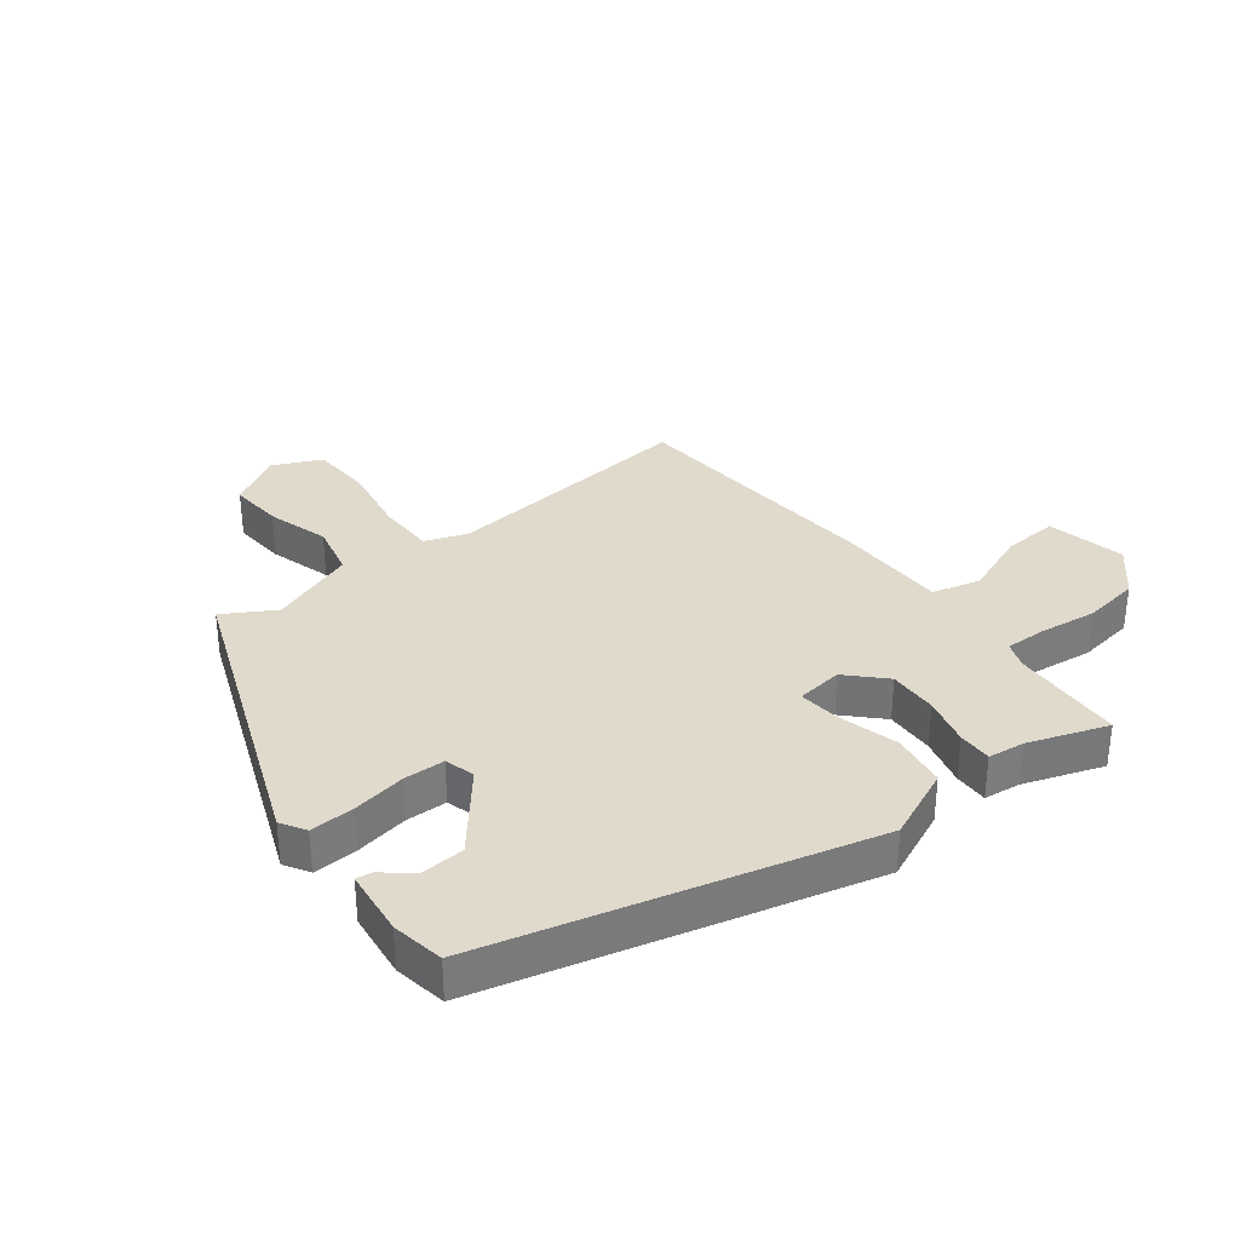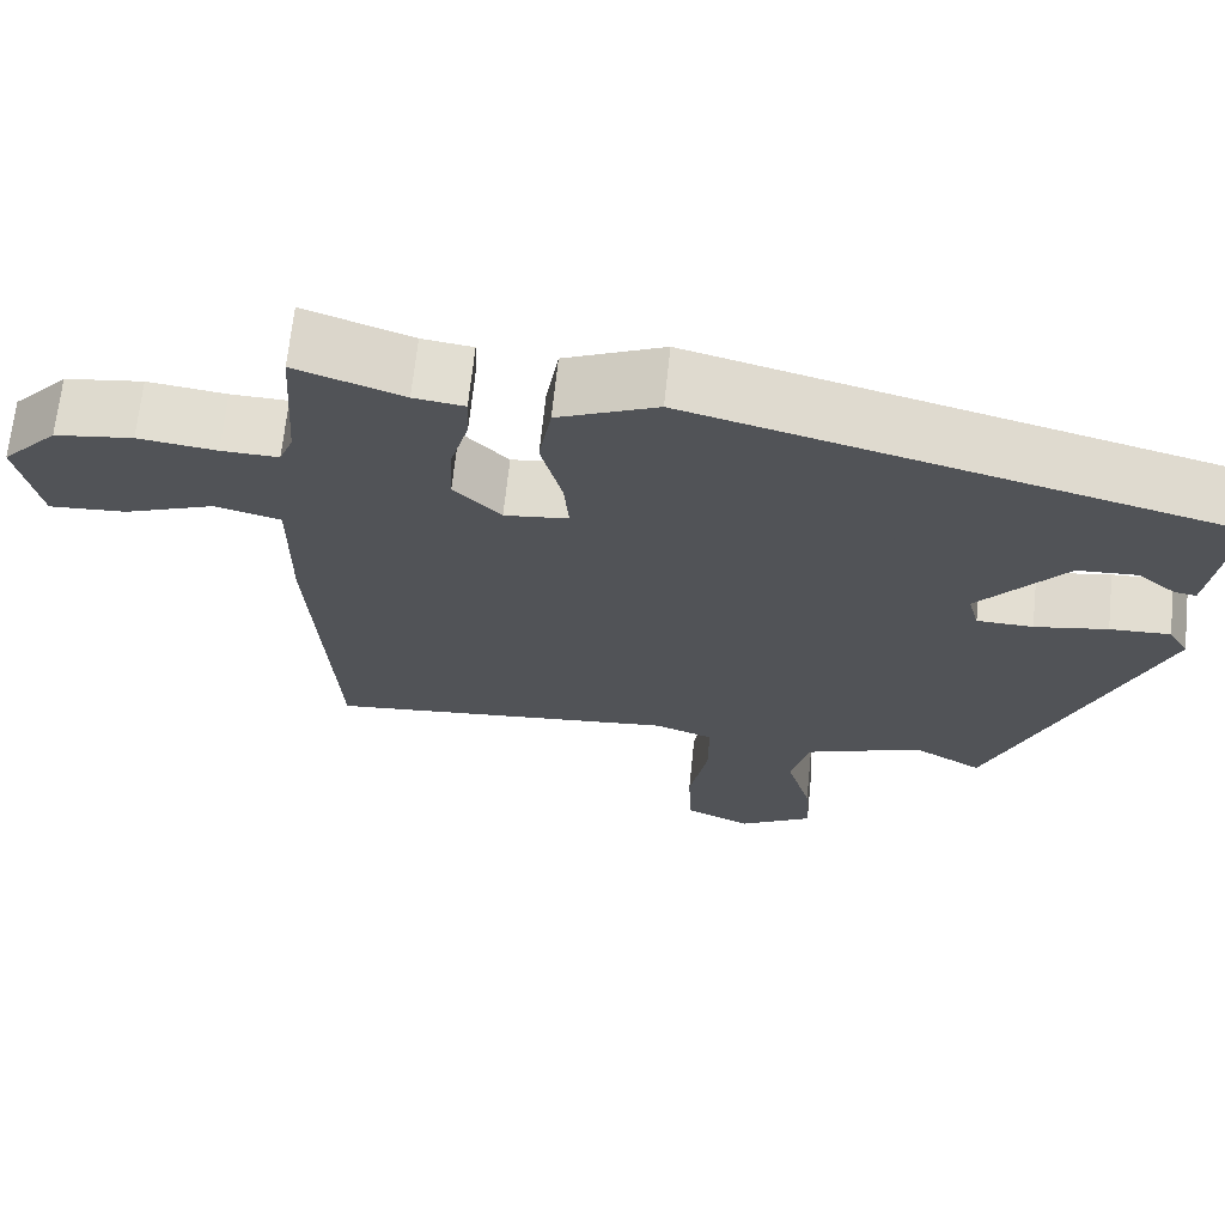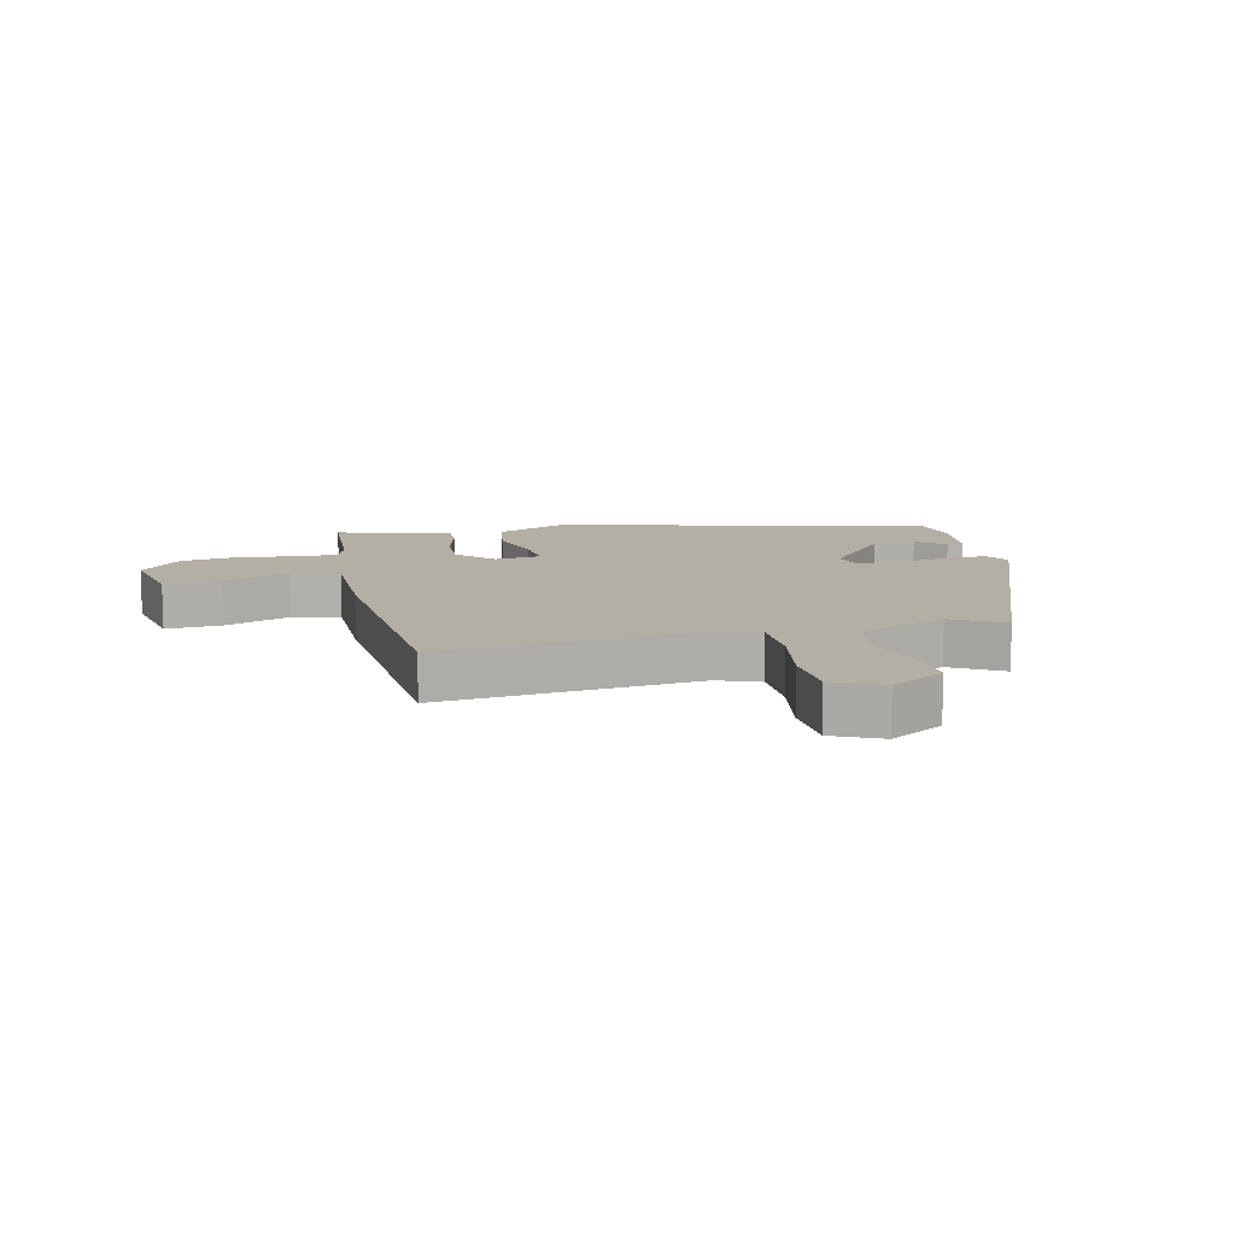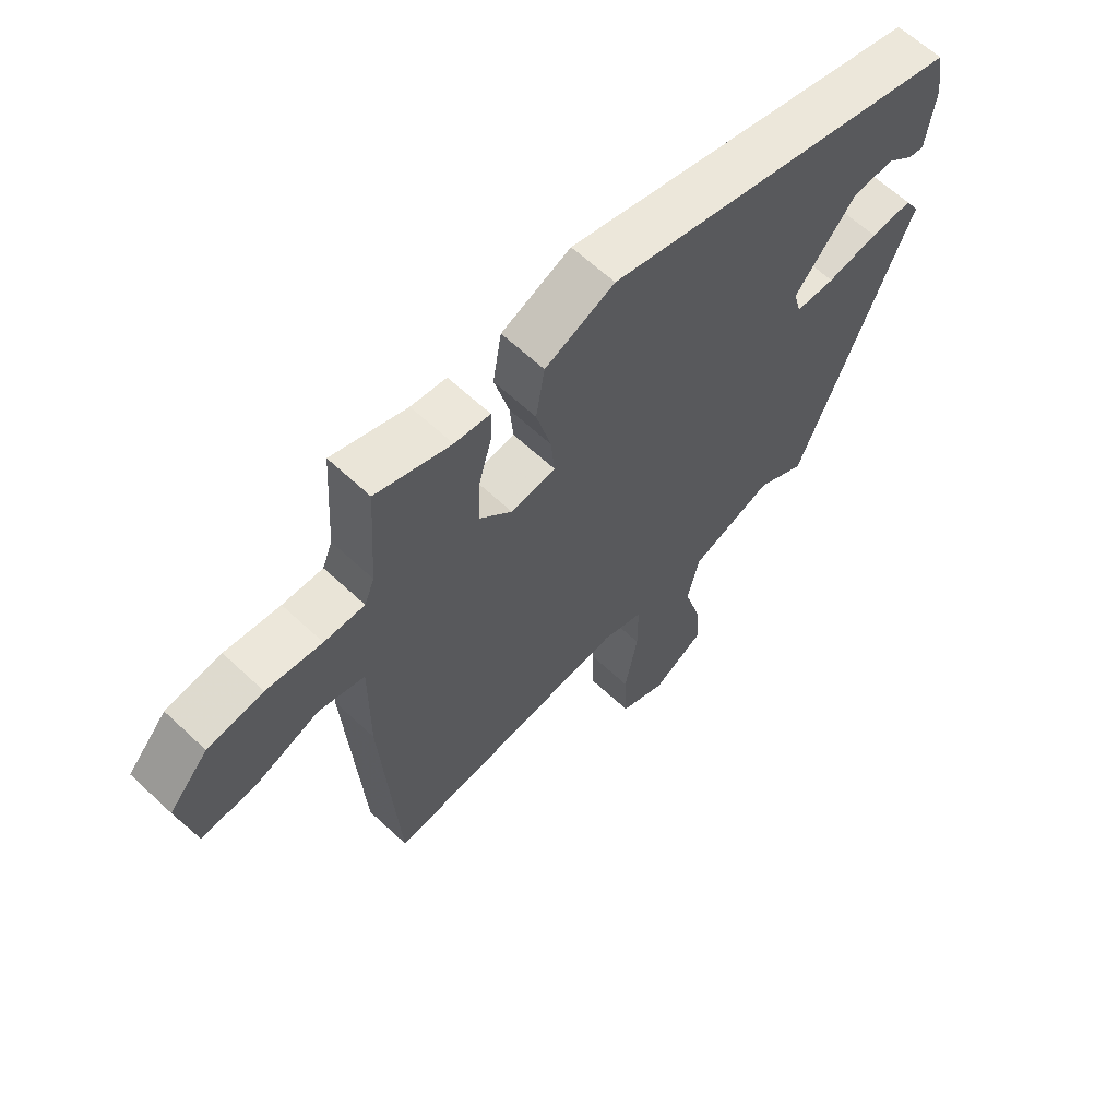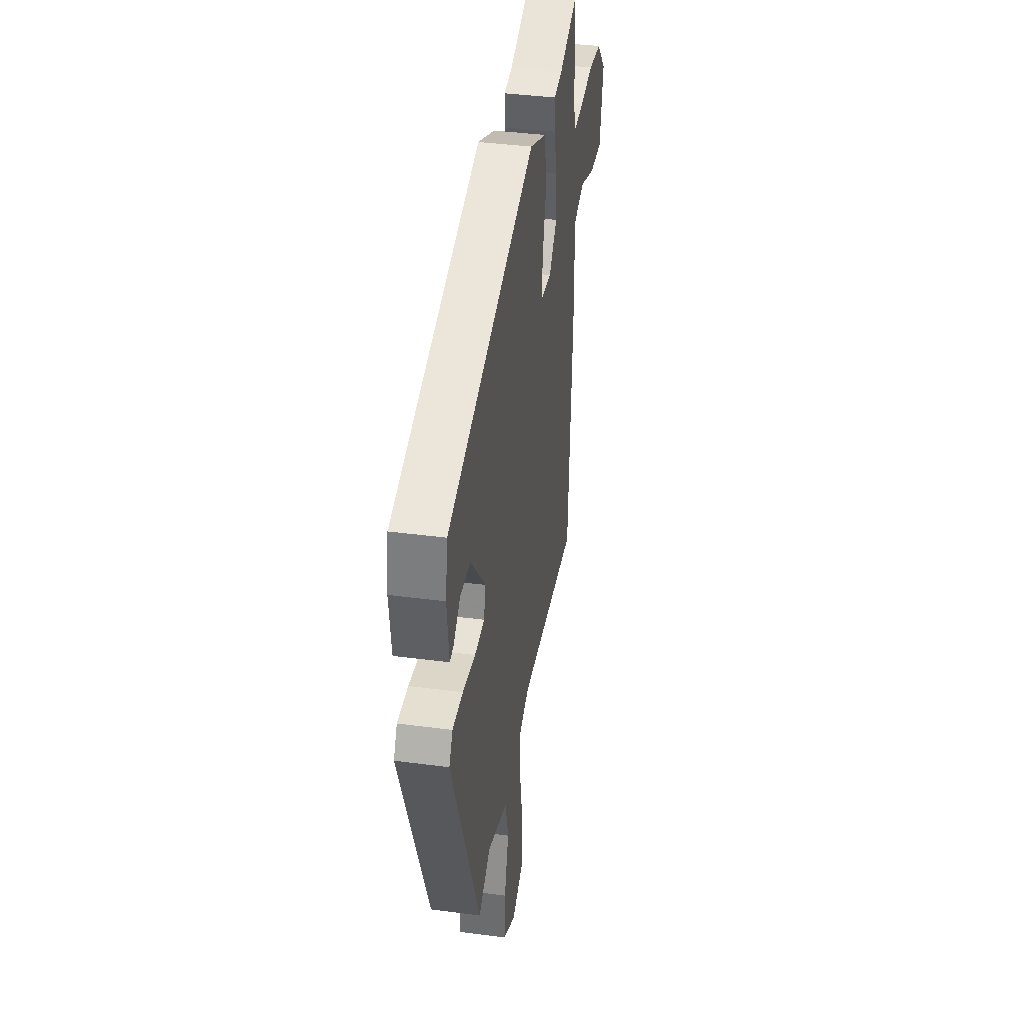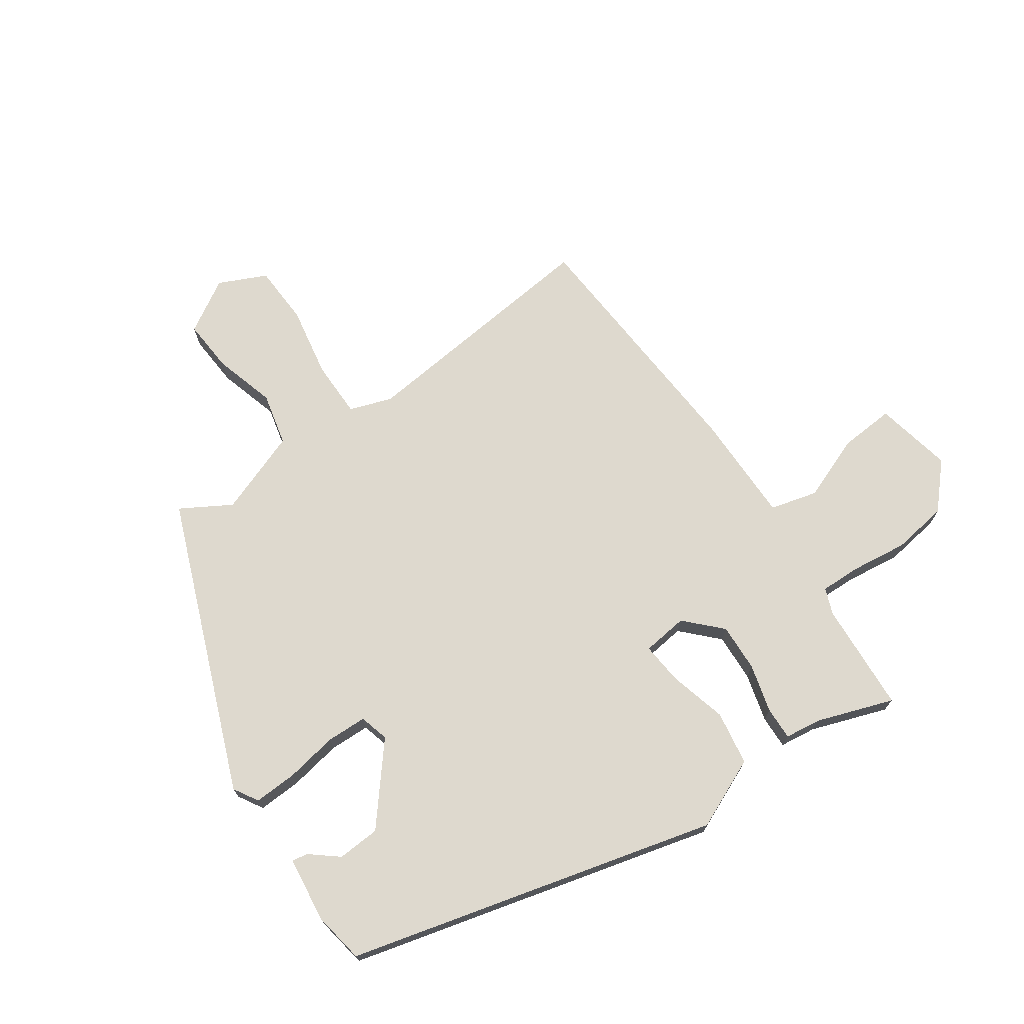
<metadata>
{"format":"obj","ext":"obj","renderer":"f3d","projection":"perspective","resolution":1024,"background":"white","views":[{"elev":33.0,"azim":-38.2,"up":"+Y"},{"elev":67.8,"azim":-174.0,"up":"+Z"},{"elev":11.3,"azim":166.6,"up":"+Y"},{"elev":62.8,"azim":133.5,"up":"+Z"},{"elev":39.0,"azim":-80.6,"up":"+Z"},{"elev":71.5,"azim":-35.0,"up":"+Y"}]}
</metadata>
<code>
v 0.472 0.07 0.507
v 0.484 0.07 0.324
v 0.501 0.07 0.281
v 0.569 0.07 0.283
v 0.662 0.07 0.295
v 0.755 0.07 0.282
v 0.821 0.07 0.21
v 0.795 0.07 0.081
v 0.703 0.07 0.087
v 0.595 0.07 0.128
v 0.517 0.07 0.107
v 0.518 0.07 -0.076
v 0.491 0.07 -0.502
v 0.072 0.07 -0.46
v 0.002 0.07 -0.485
v 0.002 0.07 -0.579
v 0.024 0.07 -0.698
v 0.02 0.07 -0.798
v -0.059 0.07 -0.835
v -0.147 0.07 -0.783
v -0.141 0.07 -0.694
v -0.112 0.07 -0.592
v -0.133 0.07 -0.504
v -0.273 0.07 -0.453
v -0.356 0.07 -0.502
v -0.549 0.07 -0.018
v -0.525 0.07 0.023
v -0.453 0.07 0.02
v -0.366 0.07 0.005
v -0.299 0.07 0.007
v -0.286 0.07 0.056
v -0.39 0.07 0.181
v -0.461 0.07 0.185
v -0.507 0.07 0.147
v -0.533 0.07 0.143
v -0.547 0.07 0.252
v -0.533 0.07 0.337
v 0.079 0.07 0.497
v 0.197 0.07 0.446
v 0.212 0.07 0.356
v 0.187 0.07 0.259
v 0.181 0.07 0.19
v 0.257 0.07 0.181
v 0.313 0.07 0.239
v 0.309 0.07 0.319
v 0.287 0.07 0.399
v 0.285 0.07 0.454
v 0.345 0.07 0.462
v 0.472 0 0.507
v 0.484 0 0.324
v 0.501 0 0.281
v 0.569 0 0.283
v 0.662 0 0.295
v 0.755 0 0.282
v 0.821 0 0.21
v 0.795 0 0.081
v 0.703 0 0.087
v 0.595 0 0.128
v 0.517 0 0.107
v 0.518 0 -0.076
v 0.491 0 -0.502
v 0.072 0 -0.46
v 0.002 0 -0.485
v 0.002 0 -0.579
v 0.024 0 -0.698
v 0.02 0 -0.798
v -0.059 0 -0.835
v -0.147 0 -0.783
v -0.141 0 -0.694
v -0.112 0 -0.592
v -0.133 0 -0.504
v -0.273 0 -0.453
v -0.356 0 -0.502
v -0.549 0 -0.018
v -0.525 0 0.023
v -0.453 0 0.02
v -0.366 0 0.005
v -0.299 0 0.007
v -0.286 0 0.056
v -0.39 0 0.181
v -0.461 0 0.185
v -0.507 0 0.147
v -0.533 0 0.143
v -0.547 0 0.252
v -0.533 0 0.337
v 0.079 0 0.497
v 0.197 0 0.446
v 0.212 0 0.356
v 0.187 0 0.259
v 0.181 0 0.19
v 0.257 0 0.181
v 0.313 0 0.239
v 0.309 0 0.319
v 0.287 0 0.399
v 0.285 0 0.454
v 0.345 0 0.462
f 45 46 47 48
f 48 1 2
f 45 48 2
f 44 45 2
f 43 44 2 3
f 39 40 41
f 38 39 41
f 37 38 41
f 36 37 41
f 36 41 42
f 33 34 35 36
f 36 42 43
f 33 36 43
f 32 33 43
f 27 28 29
f 26 27 29
f 25 26 29
f 24 25 29
f 23 24 29 30
f 20 21 22
f 19 20 22
f 18 19 22
f 17 18 22
f 16 17 22
f 15 16 22 23
f 23 30 31
f 15 23 31
f 14 15 31
f 13 14 31
f 12 13 31
f 11 12 31
f 8 9 10
f 7 8 10
f 6 7 10
f 5 6 10
f 4 5 10
f 4 10 11
f 3 4 11
f 43 3 11
f 11 31 32 43
f 96 95 94 93
f 50 49 96
f 50 96 93
f 50 93 92
f 51 50 92 91
f 89 88 87
f 89 87 86
f 89 86 85
f 89 85 84
f 90 89 84
f 84 83 82 81
f 91 90 84
f 91 84 81
f 91 81 80
f 77 76 75
f 77 75 74
f 77 74 73
f 77 73 72
f 78 77 72 71
f 70 69 68
f 70 68 67
f 70 67 66
f 70 66 65
f 70 65 64
f 71 70 64 63
f 79 78 71
f 79 71 63
f 79 63 62
f 79 62 61
f 79 61 60
f 79 60 59
f 58 57 56
f 58 56 55
f 58 55 54
f 58 54 53
f 58 53 52
f 59 58 52
f 59 52 51
f 59 51 91
f 91 80 79 59
f 1 49 50 2
f 2 50 51 3
f 3 51 52 4
f 4 52 53 5
f 5 53 54 6
f 6 54 55 7
f 7 55 56 8
f 8 56 57 9
f 9 57 58 10
f 10 58 59 11
f 11 59 60 12
f 12 60 61 13
f 13 61 62 14
f 14 62 63 15
f 15 63 64 16
f 16 64 65 17
f 17 65 66 18
f 18 66 67 19
f 19 67 68 20
f 20 68 69 21
f 21 69 70 22
f 22 70 71 23
f 23 71 72 24
f 24 72 73 25
f 25 73 74 26
f 26 74 75 27
f 27 75 76 28
f 28 76 77 29
f 29 77 78 30
f 30 78 79 31
f 31 79 80 32
f 32 80 81 33
f 33 81 82 34
f 34 82 83 35
f 35 83 84 36
f 36 84 85 37
f 37 85 86 38
f 38 86 87 39
f 39 87 88 40
f 40 88 89 41
f 41 89 90 42
f 42 90 91 43
f 43 91 92 44
f 44 92 93 45
f 45 93 94 46
f 46 94 95 47
f 47 95 96 48
f 48 96 49 1

</code>
